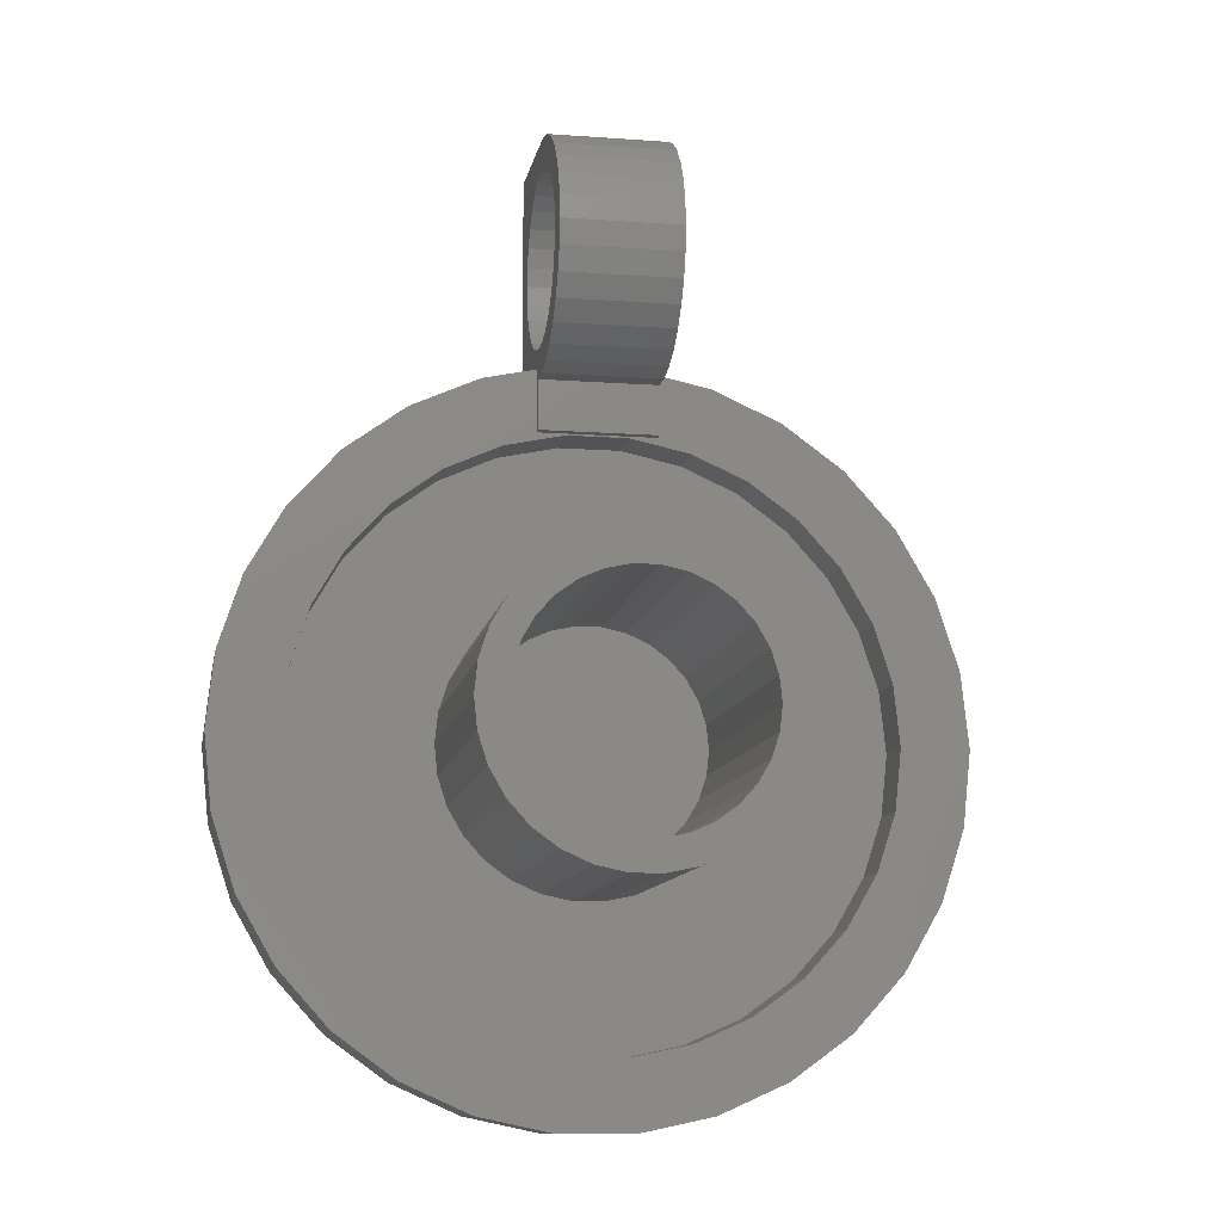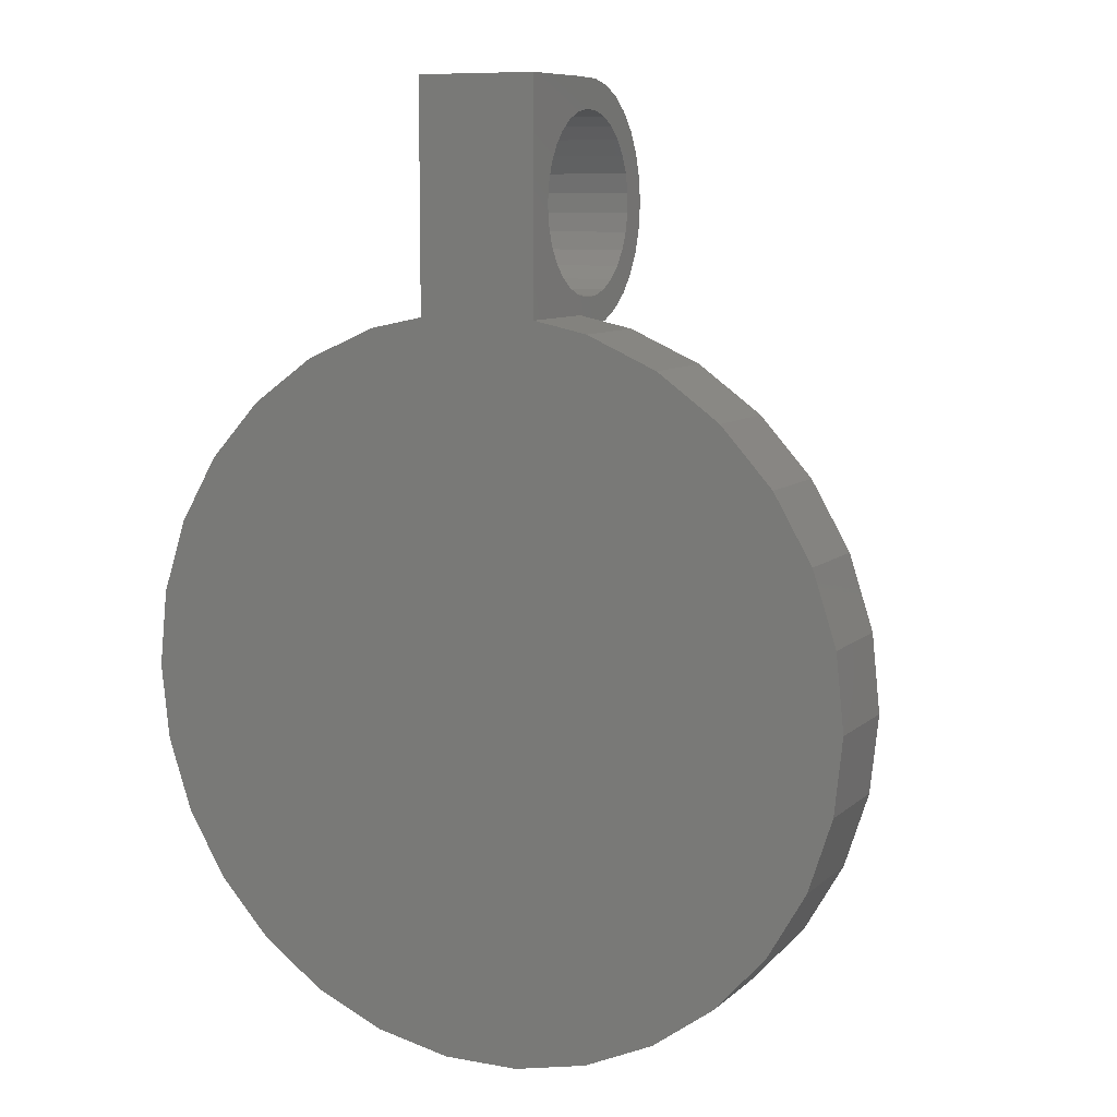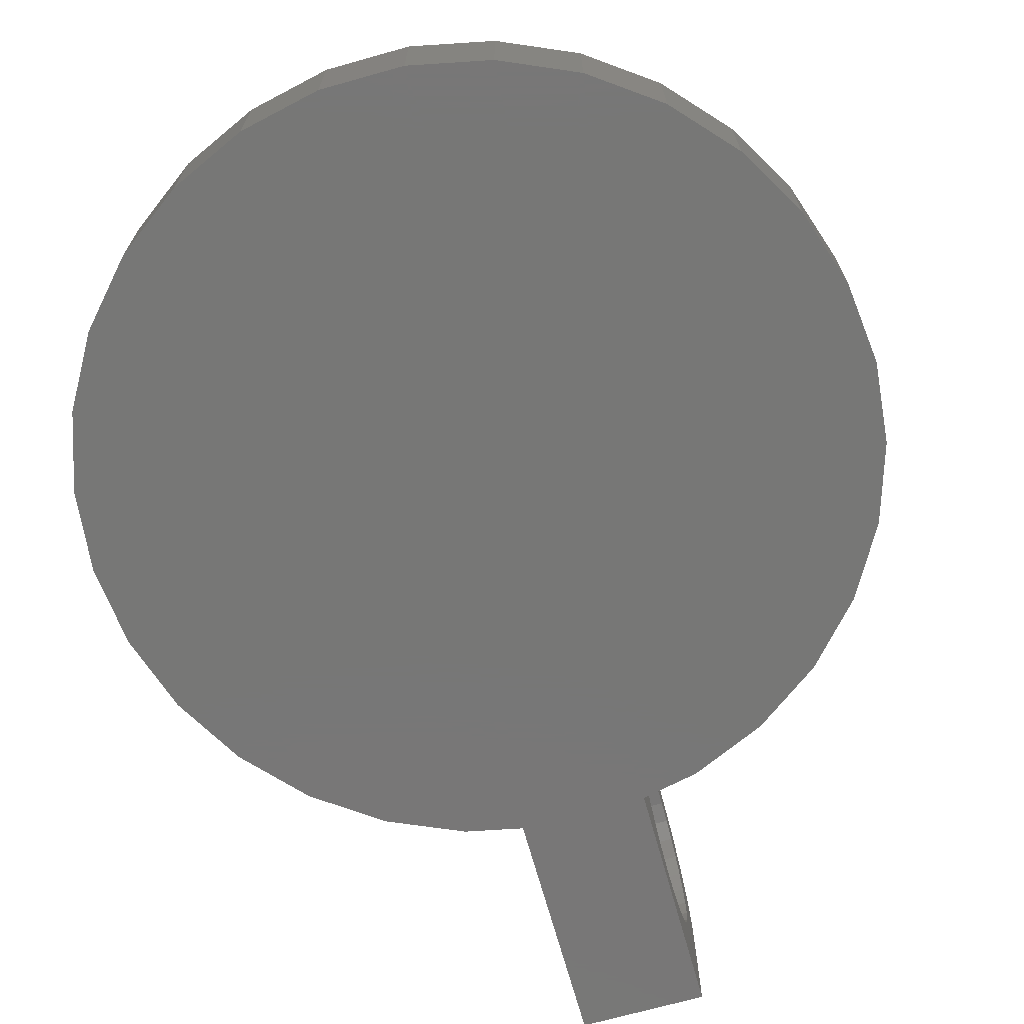
<metadata>
{"format":"stl","ext":"stl","renderer":"f3d","projection":"perspective","resolution":1024,"background":"white","views":[{"elev":-11.0,"azim":-10.2,"up":"+Y"},{"elev":8.9,"azim":-153.9,"up":"+Y"},{"elev":-69.9,"azim":15.7,"up":"+Z"}]}
</metadata>
<code>
# stl→obj: 342 verts, 684 faces
v 37 0 10
v 36.19 7.693 0
v 36.19 7.693 10
v 37 0 0
v -37 0 0
v -36.19 7.693 10
v -36.19 7.693 0
v -37 0 10
v -3.868 -36.8 0
v 3.868 -36.8 10
v -3.868 -36.8 10
v 3.868 -36.8 0
v 24.76 27.5 0
v 18.5 32.04 10
v 24.76 27.5 10
v 18.5 32.04 0
v 11.43 35.19 10
v 11.43 35.19 0
v -18.5 32.04 0
v -24.76 27.5 10
v -18.5 32.04 10
v -24.76 27.5 0
v -6 36.34 0
v -11.43 35.19 10
v -6 36.34 10
v -11.43 35.19 0
v 33.8 -15.05 10
v 36.19 -7.693 0
v 36.19 -7.693 10
v 33.8 -15.05 0
v 33.8 15.05 10
v 29.93 21.75 0
v 29.93 21.75 10
v 33.8 15.05 0
v 6 36.34 10
v 6 36.34 0
v -33.8 15.05 0
v -29.93 21.75 10
v -29.93 21.75 0
v -33.8 15.05 10
v -6 30 10
v -9.271 28.53 10
v -15 25.98 10
v -20.07 22.29 10
v -24.27 17.63 10
v -27.41 12.2 10
v -29.34 6.237 10
v 30 0 10
v 29.34 6.237 10
v 29.34 -6.237 10
v 27.41 12.2 10
v 24.27 17.63 10
v 20.07 22.29 10
v 15 25.98 10
v 9.271 28.53 10
v 6 30 10
v 3.136 29.84 10
v -3.136 29.84 10
v 27.41 -12.2 10
v 29.93 -21.75 10
v 24.27 -17.63 10
v 24.76 -27.5 10
v 20.07 -22.29 10
v 18.5 -32.04 10
v 15 -25.98 10
v 11.43 -35.19 10
v 9.271 -28.53 10
v 3.136 -29.84 10
v -3.136 -29.84 10
v -9.271 -28.53 10
v -11.43 -35.19 10
v -15 -25.98 10
v -18.5 -32.04 10
v -20.07 -22.29 10
v -24.76 -27.5 10
v -24.27 -17.63 10
v -29.93 -21.75 10
v -27.41 -12.2 10
v -33.8 -15.05 10
v -29.34 -6.237 10
v -36.19 -7.693 10
v -30 0 10
v -11.43 -35.19 0
v -18.5 -32.04 0
v -24.76 -27.5 0
v -29.93 -21.75 0
v -33.8 -15.05 0
v -36.19 -7.693 0
v 29.93 -21.75 0
v 24.76 -27.5 0
v 18.5 -32.04 0
v 11.43 -35.19 0
v 6 59 0
v -6 59 0
v 27.41 12.2 5
v 24.27 17.63 5
v 20.07 22.29 5
v -15 25.98 5
v -9.271 28.53 5
v 29.34 -6.237 5
v 30 0 5
v 15 25.98 5
v -3.136 29.84 5
v 3.136 29.84 5
v 9.271 28.53 5
v -29.34 6.237 5
v -30 0 5
v -24.27 17.63 5
v -27.41 12.2 5
v -20.07 22.29 5
v 29.34 6.237 5
v 27.41 -12.2 5
v -27.41 -12.2 5
v -24.27 -17.63 5
v 20.07 -22.29 5
v 15 -25.98 5
v 24.27 -17.63 5
v -29.34 -6.237 5
v 9.271 -28.53 5
v 3.136 -29.84 5
v -3.136 -29.84 5
v -9.271 -28.53 5
v 11.74 2.495 5
v 11.74 -2.495 5
v 12 0 5
v 10.96 4.881 5
v 10.96 -4.881 5
v 9.708 7.053 5
v 9.708 -7.053 5
v 8.03 8.918 5
v 8.03 -8.918 5
v 6 10.39 5
v 6 -10.39 5
v 3.708 11.41 5
v 3.708 -11.41 5
v 1.254 11.93 5
v 1.254 -11.93 5
v -1.254 11.93 5
v -1.254 -11.93 5
v -3.708 11.41 5
v -3.708 -11.41 5
v -6 10.39 5
v -6 -10.39 5
v -8.03 8.918 5
v -8.03 -8.918 5
v -9.708 7.053 5
v -9.708 -7.053 5
v -10.96 4.881 5
v -10.96 -4.881 5
v -11.74 2.495 5
v -11.74 -2.495 5
v -12 0 5
v 14.67 3.119 5
v 15 0 5
v 13.7 6.101 5
v 12.14 8.817 5
v 10.04 11.15 5
v 7.5 12.99 5
v 4.635 14.27 5
v 1.568 14.92 5
v -1.568 14.92 5
v -4.635 14.27 5
v -7.5 12.99 5
v -10.04 11.15 5
v -12.14 8.817 5
v -13.7 6.101 5
v -14.67 3.119 5
v -15 0 5
v -20.07 -22.29 5
v -15 -25.98 5
v 14.67 -3.119 5
v 13.7 -6.101 5
v 12.14 -8.817 5
v 10.04 -11.15 5
v 7.5 -12.99 5
v 4.635 -14.27 5
v 1.568 -14.92 5
v -1.568 -14.92 5
v -4.635 -14.27 5
v -7.5 -12.99 5
v -10.04 -11.15 5
v -12.14 -8.817 5
v -13.7 -6.101 5
v -14.67 -3.119 5
v -6 49.49 23.74
v 6 47 24
v 6 49.49 23.74
v -6 47 24
v -6 54.95 7.784
v -6 59 11
v -6 55.99 11.51
v -6 58.93 13.25
v -6 58.93 11
v -6 55.67 9.592
v -6 55.88 13.46
v -6 58.41 15.71
v -6 53.86 6.174
v -6 52.45 4.835
v -6 50.78 3.832
v -6 48.93 3.21
v -6 47 3
v -6 38.01 11.51
v -6 38.33 9.592
v -6 45.07 3.21
v -6 43.22 3.832
v -6 41.55 4.835
v -6 40.14 6.174
v -6 39.05 7.784
v -6 35.07 11
v -6 35.59 15.71
v -6 36.61 18
v -6 35.07 13.25
v -6 30 11
v -6 55.36 15.33
v -6 57.39 18
v -6 54.45 17.05
v -6 55.92 20.03
v -6 53.19 18.53
v -6 54.05 21.71
v -6 51.64 19.71
v -6 51.88 22.96
v -6 49.87 20.53
v -6 47.97 20.95
v -6 46.03 20.95
v -6 44.51 23.74
v -6 44.13 20.53
v -6 42.12 22.96
v -6 42.36 19.71
v -6 39.95 21.71
v -6 40.81 18.53
v -6 38.08 20.03
v -6 39.55 17.05
v -6 38.64 15.33
v -6 38.12 13.46
v 6 54.05 21.71
v 6 55.92 20.03
v 6 51.88 22.96
v 6 58.41 15.71
v 6 57.39 18
v 6 54.45 17.05
v 6 55.16 15.71
v 6 53.19 18.53
v 6 51.64 19.71
v 6 49.87 20.53
v 6 47.97 20.95
v 6 46.03 20.95
v 6 44.13 20.53
v 6 42.36 19.71
v 6 35.59 15.71
v 6 39.55 17.05
v 6 38.84 15.71
v 6 40.81 18.53
v 6 35.07 13.25
v 6 35.07 11
v 6 38.08 20.03
v 6 36.61 18
v 6 58.93 11
v 6 58.93 13.25
v 6 38.01 11.51
v 6 38.12 13.46
v 6 38.64 15.33
v 6 30 11
v 6 55.88 13.46
v 6 54.95 7.784
v 6 59 11
v 6 55.99 11.51
v 6 55.67 9.592
v 6 53.86 6.174
v 6 52.45 4.835
v 6 50.78 3.832
v 6 48.93 3.21
v 6 47 3
v 6 45.07 3.21
v 6 38.33 9.592
v 6 39.05 7.784
v 6 43.22 3.832
v 6 41.55 4.835
v 6 40.14 6.174
v 6 55.36 15.33
v 6 42.12 22.96
v 6 44.51 23.74
v 6 39.95 21.71
v 15 0 35
v 14.67 3.119 35
v -14.67 3.119 35
v -15 0 35
v -1.568 14.92 35
v 1.568 14.92 35
v 1.568 -14.92 35
v -1.568 -14.92 35
v 12.14 8.817 35
v 10.04 11.15 35
v -10.04 11.15 35
v -7.5 12.99 35
v -4.635 14.27 35
v 13.7 6.101 35
v 4.635 14.27 35
v 7.5 12.99 35
v -12.14 8.817 35
v -13.7 6.101 35
v 12 0 35
v 11.74 2.495 35
v 14.67 -3.119 35
v 10.96 4.881 35
v 11.74 -2.495 35
v 13.7 -6.101 35
v 9.708 7.053 35
v 8.03 8.918 35
v 6 10.39 35
v 3.708 11.41 35
v 1.254 11.93 35
v -1.254 11.93 35
v -3.708 11.41 35
v -6 10.39 35
v -8.03 8.918 35
v -9.708 7.053 35
v -10.96 4.881 35
v -11.74 2.495 35
v 10.96 -4.881 35
v 12.14 -8.817 35
v 9.708 -7.053 35
v 10.04 -11.15 35
v 8.03 -8.918 35
v 7.5 -12.99 35
v 6 -10.39 35
v 4.635 -14.27 35
v 3.708 -11.41 35
v 1.254 -11.93 35
v -1.254 -11.93 35
v -3.708 -11.41 35
v -4.635 -14.27 35
v -6 -10.39 35
v -7.5 -12.99 35
v -8.03 -8.918 35
v -10.04 -11.15 35
v -9.708 -7.053 35
v -12.14 -8.817 35
v -10.96 -4.881 35
v -13.7 -6.101 35
v -11.74 -2.495 35
v -14.67 -3.119 35
v -12 0 35
f 1 2 3
f 2 1 4
f 5 6 7
f 6 5 8
f 9 10 11
f 10 9 12
f 13 14 15
f 14 13 16
f 16 17 14
f 17 16 18
f 19 20 21
f 20 19 22
f 23 24 25
f 24 23 26
f 27 28 29
f 28 27 30
f 31 32 33
f 32 31 34
f 3 34 31
f 34 3 2
f 33 13 15
f 13 33 32
f 18 35 17
f 35 18 36
f 37 38 39
f 38 37 40
f 39 20 22
f 20 39 38
f 7 40 37
f 40 7 6
f 24 41 25
f 41 24 42
f 24 43 42
f 21 43 24
f 21 44 43
f 20 44 21
f 44 20 45
f 38 45 20
f 45 38 46
f 40 46 38
f 46 40 47
f 6 47 40
f 48 1 3
f 49 3 31
f 1 48 29
f 50 29 48
f 51 31 33
f 3 49 48
f 31 51 49
f 52 33 15
f 33 52 51
f 15 53 52
f 14 53 15
f 14 54 53
f 17 54 14
f 17 55 54
f 56 17 35
f 17 56 55
f 56 57 55
f 56 58 57
f 41 58 56
f 58 41 42
f 29 50 27
f 59 27 50
f 27 59 60
f 61 60 59
f 60 61 62
f 63 62 61
f 63 64 62
f 65 64 63
f 65 66 64
f 67 66 65
f 67 10 66
f 68 10 67
f 69 10 68
f 69 11 10
f 70 11 69
f 70 71 11
f 72 71 70
f 72 73 71
f 74 73 72
f 75 74 76
f 74 75 73
f 77 76 78
f 79 78 80
f 76 77 75
f 81 80 82
f 47 6 82
f 78 79 77
f 8 82 6
f 80 81 79
f 82 8 81
f 26 21 24
f 21 26 19
f 29 4 1
f 4 29 28
f 83 23 9
f 84 23 83
f 85 23 84
f 23 19 26
f 22 23 85
f 23 22 19
f 86 22 85
f 86 39 22
f 87 39 86
f 87 37 39
f 88 37 87
f 88 7 37
f 7 88 5
f 28 2 4
f 30 2 28
f 30 34 2
f 89 34 30
f 89 32 34
f 90 32 89
f 90 13 32
f 91 13 90
f 36 13 91
f 36 91 92
f 13 36 16
f 16 36 18
f 12 36 92
f 23 36 12
f 23 12 9
f 36 23 93
f 93 23 94
f 12 66 10
f 66 12 92
f 60 30 27
f 30 60 89
f 86 79 87
f 79 86 77
f 85 77 86
f 77 85 75
f 91 62 64
f 62 91 90
f 92 64 66
f 64 92 91
f 83 11 71
f 11 83 9
f 87 81 88
f 81 87 79
f 88 8 5
f 8 88 81
f 62 89 60
f 89 62 90
f 84 71 73
f 71 84 83
f 85 73 75
f 73 85 84
f 95 52 96
f 52 95 51
f 96 53 97
f 53 96 52
f 98 42 43
f 42 98 99
f 100 48 101
f 48 100 50
f 102 53 54
f 53 102 97
f 103 57 58
f 57 103 104
f 105 54 55
f 54 105 102
f 82 106 47
f 106 82 107
f 46 108 45
f 108 46 109
f 110 43 44
f 43 110 98
f 99 58 42
f 58 99 103
f 45 110 44
f 110 45 108
f 101 49 111
f 49 101 48
f 112 50 100
f 50 112 59
f 76 113 78
f 113 76 114
f 115 65 63
f 65 115 116
f 111 51 95
f 51 111 49
f 104 55 57
f 55 104 105
f 47 109 46
f 109 47 106
f 117 59 112
f 59 117 61
f 80 107 82
f 107 80 118
f 119 68 67
f 68 119 120
f 116 67 65
f 67 116 119
f 121 70 69
f 70 121 122
f 120 69 68
f 69 120 121
f 123 124 125
f 126 124 123
f 126 127 124
f 128 127 126
f 128 129 127
f 130 129 128
f 130 131 129
f 132 131 130
f 132 133 131
f 134 133 132
f 134 135 133
f 136 135 134
f 136 137 135
f 138 137 136
f 138 139 137
f 140 139 138
f 140 141 139
f 142 141 140
f 142 143 141
f 144 143 142
f 144 145 143
f 146 145 144
f 146 147 145
f 148 147 146
f 148 149 147
f 150 149 148
f 150 151 149
f 151 150 152
f 111 153 154
f 97 155 153
f 97 156 155
f 97 157 156
f 158 102 105
f 102 158 157
f 105 159 158
f 104 159 105
f 104 160 159
f 104 161 160
f 103 161 104
f 103 162 161
f 99 162 103
f 162 99 163
f 98 163 99
f 163 98 164
f 110 164 98
f 164 110 165
f 108 165 110
f 165 108 166
f 109 166 108
f 166 109 167
f 168 169 170
f 106 167 109
f 168 114 169
f 167 106 168
f 168 113 114
f 107 168 106
f 168 118 113
f 168 107 118
f 154 101 111
f 153 111 95
f 101 154 100
f 153 95 96
f 171 100 154
f 153 96 97
f 100 171 112
f 157 97 102
f 172 112 171
f 112 172 117
f 173 117 172
f 117 173 115
f 174 115 173
f 115 174 116
f 175 116 174
f 116 175 119
f 176 119 175
f 176 120 119
f 177 120 176
f 178 120 177
f 178 121 120
f 179 121 178
f 122 179 180
f 179 122 121
f 170 180 181
f 170 181 182
f 170 182 183
f 170 183 184
f 180 170 122
f 170 184 168
f 78 118 80
f 118 78 113
f 74 114 76
f 114 74 169
f 115 61 117
f 61 115 63
f 122 72 70
f 72 122 170
f 170 74 72
f 74 170 169
f 185 186 187
f 186 185 188
f 189 190 94
f 191 192 193
f 190 189 193
f 191 193 194
f 192 195 196
f 192 191 195
f 193 189 194
f 94 197 189
f 94 198 197
f 94 199 198
f 94 200 199
f 94 201 200
f 23 201 94
f 25 202 203
f 201 23 204
f 23 205 204
f 23 206 205
f 23 207 206
f 23 208 207
f 25 208 23
f 208 25 203
f 209 202 25
f 202 210 211
f 202 209 212
f 41 209 25
f 209 41 213
f 214 196 195
f 196 214 215
f 216 215 214
f 215 216 217
f 218 217 216
f 217 218 219
f 220 219 218
f 219 220 221
f 222 221 220
f 222 185 221
f 223 185 222
f 223 188 185
f 224 188 223
f 224 225 188
f 226 225 224
f 227 226 228
f 226 227 225
f 229 228 230
f 228 229 227
f 231 230 232
f 211 232 233
f 211 233 234
f 230 231 229
f 211 234 202
f 232 211 231
f 202 212 210
f 217 235 236
f 235 217 219
f 219 237 235
f 237 219 221
f 238 196 239
f 238 240 241
f 238 242 240
f 238 243 242
f 186 243 238
f 186 244 243
f 186 245 244
f 186 246 245
f 186 247 246
f 186 248 247
f 249 248 186
f 250 249 251
f 252 249 250
f 248 249 252
f 237 187 238
f 209 253 212
f 253 209 254
f 187 186 238
f 236 235 238
f 255 256 249
f 257 192 258
f 192 257 193
f 221 187 237
f 187 221 185
f 196 215 239
f 258 196 238
f 196 258 192
f 215 217 239
f 239 236 238
f 253 259 260
f 249 260 261
f 249 261 251
f 260 249 253
f 259 253 254
f 259 254 35
f 56 254 262
f 254 56 35
f 263 258 238
f 264 265 257
f 266 258 263
f 257 266 267
f 264 257 267
f 265 264 93
f 268 93 264
f 269 93 268
f 270 93 269
f 271 93 270
f 272 93 271
f 36 272 273
f 35 274 259
f 35 275 274
f 36 275 35
f 272 36 93
f 276 36 273
f 277 36 276
f 278 36 277
f 275 36 278
f 258 266 257
f 238 279 263
f 279 238 241
f 235 237 238
f 239 217 236
f 212 249 210
f 249 212 253
f 210 256 211
f 256 210 249
f 225 280 281
f 280 225 227
f 282 255 249
f 211 255 231
f 255 211 256
f 229 255 282
f 255 229 231
f 227 282 280
f 282 227 229
f 280 282 249
f 188 281 186
f 281 188 225
f 281 280 249
f 186 281 249
f 209 262 254
f 262 209 213
f 190 257 265
f 257 190 193
f 93 190 265
f 190 93 94
f 41 262 213
f 262 41 56
f 200 272 271
f 272 200 201
f 223 244 245
f 244 223 222
f 204 276 273
f 276 204 205
f 199 271 270
f 271 199 200
f 194 266 191
f 266 194 267
f 189 267 194
f 267 189 264
f 195 279 214
f 279 195 263
f 222 243 244
f 243 222 220
f 191 263 195
f 263 191 266
f 275 203 274
f 203 275 208
f 206 278 277
f 278 206 207
f 197 264 189
f 264 197 268
f 224 245 246
f 245 224 223
f 220 242 243
f 242 220 218
f 274 202 259
f 202 274 203
f 198 270 269
f 270 198 199
f 251 232 250
f 233 251 261
f 251 233 232
f 201 273 272
f 273 201 204
f 216 242 218
f 242 216 240
f 216 241 240
f 214 241 216
f 241 214 279
f 197 269 268
f 269 197 198
f 226 246 247
f 246 226 224
f 205 277 276
f 277 205 206
f 250 230 252
f 230 250 232
f 278 208 275
f 208 278 207
f 259 234 260
f 234 259 202
f 260 233 261
f 233 260 234
f 230 248 252
f 248 230 228
f 228 247 248
f 247 228 226
f 283 153 284
f 153 283 154
f 168 285 167
f 285 168 286
f 160 287 288
f 287 160 161
f 178 289 290
f 289 178 177
f 291 157 292
f 157 291 156
f 163 293 294
f 293 163 164
f 161 295 287
f 295 161 162
f 296 156 291
f 156 296 155
f 284 155 296
f 155 284 153
f 158 297 298
f 297 158 159
f 159 288 297
f 288 159 160
f 157 298 292
f 298 157 158
f 166 299 165
f 299 166 300
f 165 293 164
f 293 165 299
f 167 300 166
f 300 167 285
f 301 283 284
f 302 284 296
f 283 301 303
f 304 296 291
f 305 303 301
f 303 305 306
f 284 302 301
f 296 304 302
f 307 291 292
f 291 307 304
f 292 308 307
f 298 308 292
f 298 309 308
f 297 309 298
f 297 310 309
f 288 310 297
f 288 311 310
f 288 312 311
f 287 312 288
f 287 313 312
f 295 313 287
f 295 314 313
f 294 314 295
f 294 315 314
f 293 315 294
f 315 293 316
f 299 316 293
f 316 299 317
f 317 300 318
f 300 317 299
f 319 306 305
f 306 319 320
f 321 320 319
f 320 321 322
f 323 322 321
f 323 324 322
f 325 324 323
f 325 326 324
f 327 326 325
f 327 289 326
f 328 289 327
f 329 289 328
f 329 290 289
f 330 290 329
f 330 331 290
f 332 331 330
f 332 333 331
f 334 333 332
f 335 334 336
f 334 335 333
f 337 336 338
f 339 338 340
f 336 337 335
f 341 340 342
f 285 318 300
f 318 285 342
f 338 339 337
f 286 342 285
f 340 341 339
f 342 286 341
f 162 294 295
f 294 162 163
f 303 154 283
f 154 303 171
f 177 326 289
f 326 177 176
f 322 173 320
f 173 322 174
f 306 171 303
f 171 306 172
f 320 172 306
f 172 320 173
f 180 331 333
f 331 180 179
f 182 339 183
f 339 182 337
f 175 322 324
f 322 175 174
f 176 324 326
f 324 176 175
f 179 290 331
f 290 179 178
f 181 333 335
f 333 181 180
f 181 337 182
f 337 181 335
f 183 341 184
f 341 183 339
f 184 286 168
f 286 184 341
f 126 307 128
f 307 126 304
f 128 308 130
f 308 128 307
f 136 310 311
f 310 136 134
f 134 309 310
f 309 134 132
f 142 313 314
f 313 142 140
f 124 301 125
f 301 124 305
f 123 304 126
f 304 123 302
f 132 308 309
f 308 132 130
f 138 311 312
f 311 138 136
f 342 150 318
f 150 342 152
f 317 146 316
f 146 317 148
f 144 314 315
f 314 144 142
f 140 312 313
f 312 140 138
f 316 144 315
f 144 316 146
f 125 302 123
f 302 125 301
f 131 325 323
f 325 131 133
f 127 305 124
f 305 127 319
f 139 330 329
f 330 139 141
f 318 148 317
f 148 318 150
f 129 319 127
f 319 129 321
f 340 152 342
f 152 340 151
f 336 149 338
f 149 336 147
f 135 328 327
f 328 135 137
f 133 327 325
f 327 133 135
f 141 332 330
f 332 141 143
f 137 329 328
f 329 137 139
f 338 151 340
f 151 338 149
f 334 147 336
f 147 334 145
f 131 321 129
f 321 131 323
f 143 334 332
f 334 143 145

</code>
